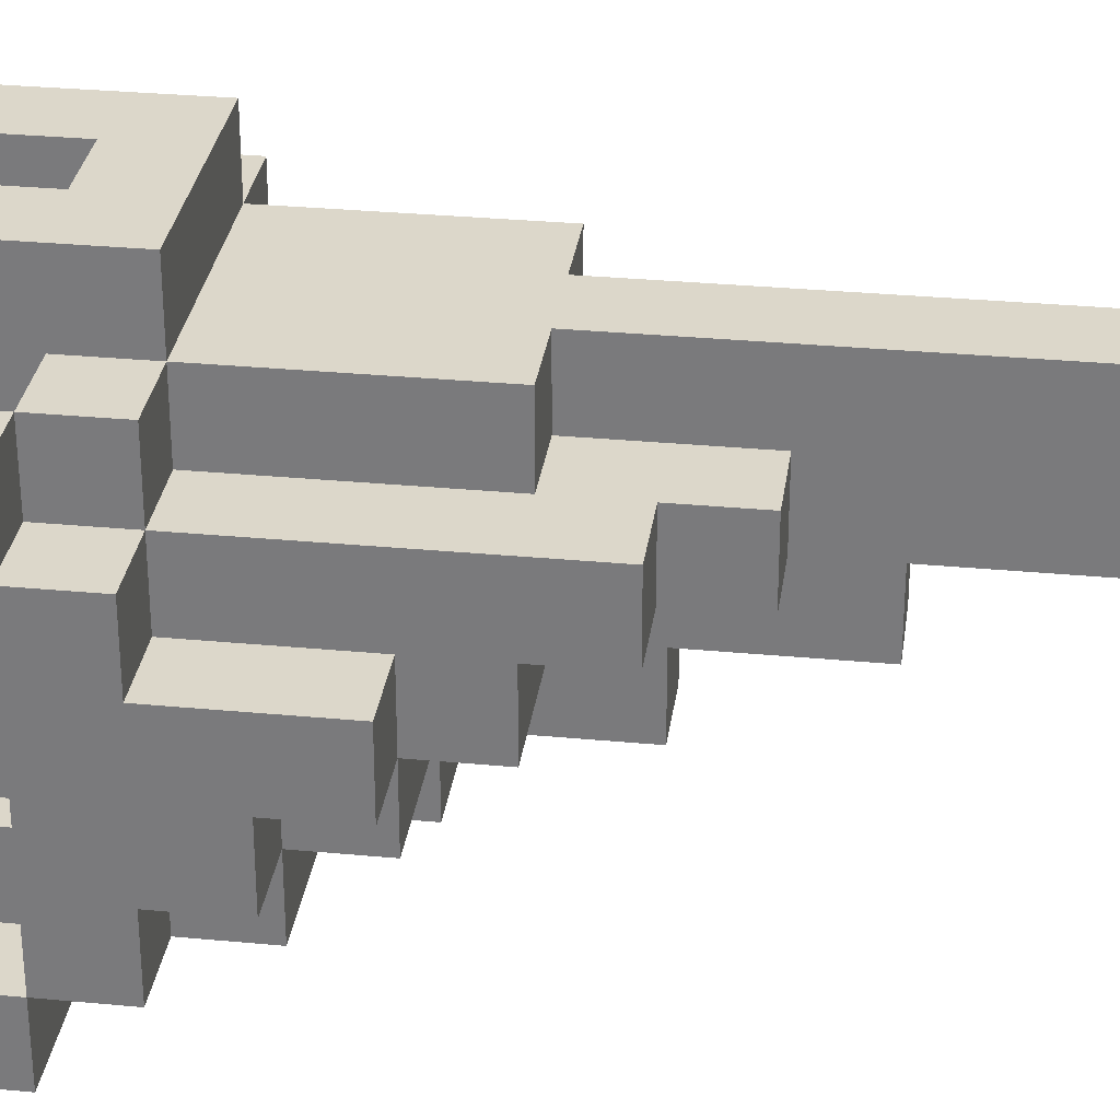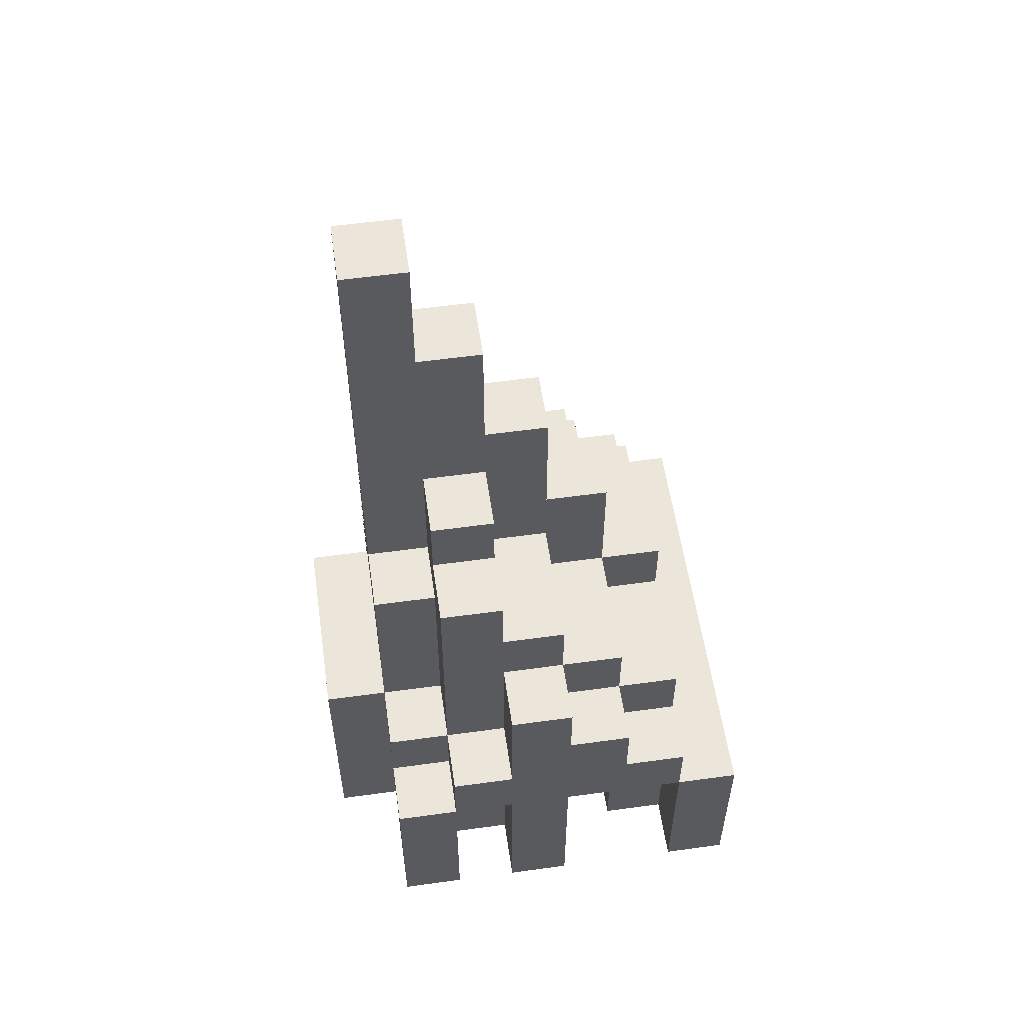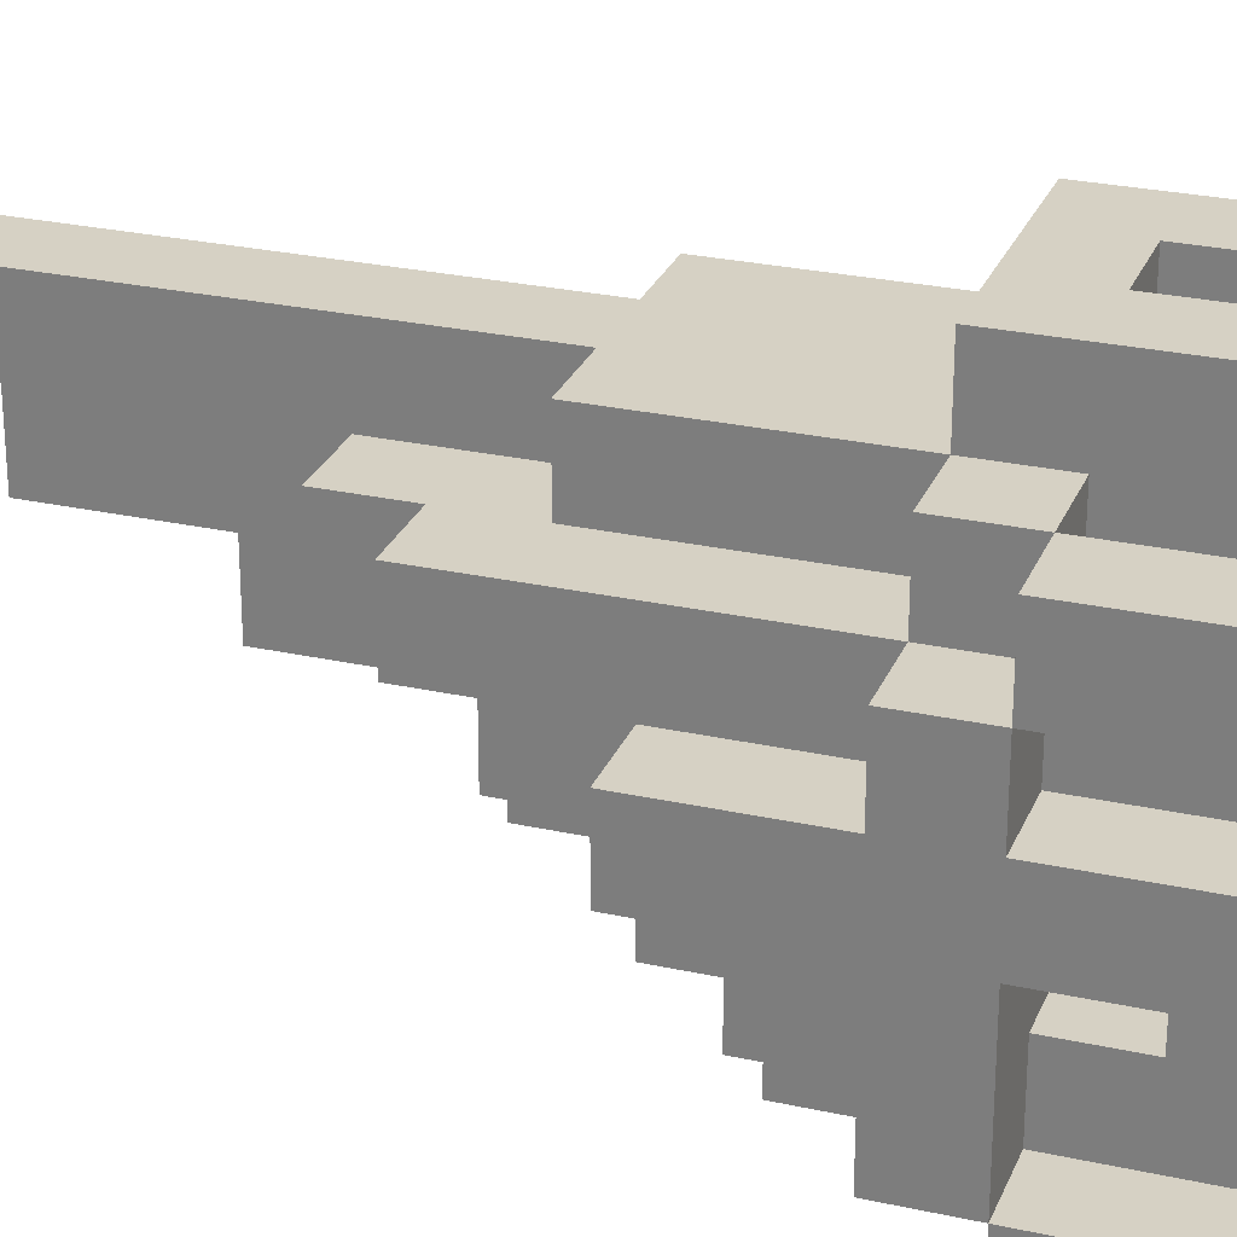
<metadata>
{"format":"obj","ext":"obj","renderer":"f3d","projection":"perspective","resolution":1024,"background":"white","views":[{"elev":30.6,"azim":-82.2,"up":"+Y"},{"elev":56.2,"azim":-98.2,"up":"+Z"},{"elev":26.7,"azim":109.1,"up":"+Y"}]}
</metadata>
<code>
v -3.5 3 -4
v -3.5 3 -7
v -3.5 4 -3
v -3.5 4 -4
v -3.5 4 -7
v -3.5 5 -2
v -3.5 5 -3
v -3.5 6 -1
v -3.5 6 -2
v -3.5 6 -4
v -3.5 6 -7
v -3.5 7 -1
v -3.5 7 -3
v -3.5 7 -4
v -3.5 7 -7
v -3.5 8 -3
v -3.5 8 -4
v -3.5 8 -7
v -3.5 9 -4
v -3.5 9 -7
v -2.5 4 -2
v -2.5 4 -3
v -2.5 4 -4
v -2.5 4 -7
v -2.5 5 -1
v -2.5 5 -2
v -2.5 5 -3
v -2.5 5 -4
v -2.5 5 -5
v -2.5 5 -6
v -2.5 5 -7
v -2.5 6 -0
v -2.5 6 -1
v -2.5 6 -2
v -2.5 6 -5
v -2.5 6 -6
v -2.5 7 1
v -2.5 7 -0
v -2.5 7 -1
v -2.5 7 -3
v -2.5 7 -4
v -2.5 7 -7
v -2.5 8 1
v -2.5 8 -3
v -2.5 8 -4
v -2.5 8 -7
v -2.5 9 -3
v -2.5 9 -4
v -1.5 5 -4
v -1.5 5 -5
v -1.5 5 -6
v -1.5 5 -7
v -1.5 6 -4
v -1.5 6 -5
v -1.5 6 -6
v -1.5 6 -7
v -1.5 7 2
v -1.5 7 1
v -1.5 8 2
v -1.5 8 1
v -1.5 8 -0
v -1.5 8 -3
v -1.5 8 -4
v -1.5 8 -7
v -1.5 9 -0
v -1.5 9 -3
v -1.5 9 -4
v -1.5 10 -3
v -1.5 10 -7
v -0.5 4 -1
v -0.5 4 -2
v -0.5 5 1
v -0.5 5 -1
v -0.5 5 -2
v -0.5 6 3
v -0.5 6 1
v -0.5 6 -0
v -0.5 6 -1
v -0.5 7 5
v -0.5 7 3
v -0.5 7 2
v -0.5 7 -0
v -0.5 8 7
v -0.5 8 5
v -0.5 8 2
v -0.5 8 -0
v -0.5 9 7
v -0.5 9 -0
v 0.5 9 -4
v 0.5 9 -6
v 0.5 10 -4
v 0.5 10 -6
v 2.5 8 -4
v 2.5 8 -7
v 2.5 9 -4
v 2.5 9 -7
v -2.5 8 -4
v -2.5 8 -7
v -2.5 9 -4
v -2.5 9 -7
v -0.5 9 -4
v -0.5 9 -6
v -0.5 10 -4
v -0.5 10 -6
v 0.5 4 -1
v 0.5 4 -2
v 0.5 5 1
v 0.5 5 -1
v 0.5 5 -2
v 0.5 6 3
v 0.5 6 1
v 0.5 6 -0
v 0.5 6 -1
v 0.5 7 5
v 0.5 7 3
v 0.5 7 2
v 0.5 7 -0
v 0.5 8 7
v 0.5 8 5
v 0.5 8 2
v 0.5 8 -0
v 0.5 9 7
v 0.5 9 -0
v 1.5 5 -4
v 1.5 5 -5
v 1.5 5 -6
v 1.5 5 -7
v 1.5 6 -4
v 1.5 6 -5
v 1.5 6 -6
v 1.5 6 -7
v 1.5 7 2
v 1.5 7 1
v 1.5 8 2
v 1.5 8 1
v 1.5 8 -0
v 1.5 8 -3
v 1.5 8 -4
v 1.5 8 -7
v 1.5 9 -0
v 1.5 9 -3
v 1.5 9 -4
v 1.5 10 -3
v 1.5 10 -7
v 2.5 4 -2
v 2.5 4 -3
v 2.5 4 -4
v 2.5 4 -7
v 2.5 5 -1
v 2.5 5 -2
v 2.5 5 -3
v 2.5 5 -4
v 2.5 5 -5
v 2.5 5 -6
v 2.5 5 -7
v 2.5 6 -0
v 2.5 6 -1
v 2.5 6 -2
v 2.5 6 -5
v 2.5 6 -6
v 2.5 7 1
v 2.5 7 -0
v 2.5 7 -1
v 2.5 7 -3
v 2.5 7 -4
v 2.5 7 -7
v 2.5 8 1
v 2.5 8 -3
v 2.5 8 -4
v 2.5 8 -7
v 2.5 9 -3
v 2.5 9 -4
v 3.5 3 -4
v 3.5 3 -7
v 3.5 4 -3
v 3.5 4 -4
v 3.5 4 -7
v 3.5 5 -2
v 3.5 5 -3
v 3.5 6 -1
v 3.5 6 -2
v 3.5 6 -4
v 3.5 6 -7
v 3.5 7 -1
v 3.5 7 -3
v 3.5 7 -4
v 3.5 7 -7
v 3.5 8 -3
v 3.5 8 -4
v 3.5 8 -7
v 3.5 9 -4
v 3.5 9 -7
v -0.5 8 7
v -0.5 9 7
v 0.5 8 7
v 0.5 9 7
v -0.5 7 5
v -0.5 8 5
v 0.5 7 5
v 0.5 8 5
v -0.5 6 3
v -0.5 7 3
v 0.5 6 3
v 0.5 7 3
v -1.5 7 2
v -1.5 8 2
v -0.5 7 2
v -0.5 8 2
v 0.5 7 2
v 0.5 8 2
v 1.5 7 2
v 1.5 8 2
v -2.5 7 1
v -2.5 8 1
v -1.5 7 1
v -1.5 8 1
v -0.5 5 1
v -0.5 6 1
v 0.5 5 1
v 0.5 6 1
v 1.5 7 1
v 1.5 8 1
v 2.5 7 1
v 2.5 8 1
v -2.5 6 -0
v -2.5 7 -0
v -1.5 6 -0
v -1.5 7 -0
v -1.5 8 -0
v -1.5 9 -0
v -0.5 6 -0
v -0.5 7 -0
v -0.5 8 -0
v -0.5 9 -0
v 0.5 6 -0
v 0.5 7 -0
v 0.5 8 -0
v 0.5 9 -0
v 1.5 6 -0
v 1.5 7 -0
v 1.5 8 -0
v 1.5 9 -0
v 2.5 6 -0
v 2.5 7 -0
v -3.5 6 -1
v -3.5 7 -1
v -2.5 5 -1
v -2.5 6 -1
v -2.5 7 -1
v -1.5 5 -1
v -1.5 6 -1
v -0.5 4 -1
v -0.5 5 -1
v -0.5 6 -1
v 0.5 4 -1
v 0.5 5 -1
v 0.5 6 -1
v 1.5 5 -1
v 1.5 6 -1
v 2.5 5 -1
v 2.5 6 -1
v 2.5 7 -1
v 3.5 6 -1
v 3.5 7 -1
v -3.5 5 -2
v -3.5 6 -2
v -2.5 4 -2
v -2.5 5 -2
v -2.5 6 -2
v -1.5 4 -2
v -1.5 5 -2
v -0.5 4 -2
v -0.5 5 -2
v 0.5 4 -2
v 0.5 5 -2
v 1.5 4 -2
v 1.5 5 -2
v 2.5 4 -2
v 2.5 5 -2
v 2.5 6 -2
v 3.5 5 -2
v 3.5 6 -2
v -3.5 4 -3
v -3.5 5 -3
v -3.5 7 -3
v -3.5 8 -3
v -2.5 4 -3
v -2.5 5 -3
v -2.5 7 -3
v -2.5 8 -3
v -2.5 9 -3
v -1.5 8 -3
v -1.5 9 -3
v -1.5 10 -3
v -0.5 9 -3
v 0.5 9 -3
v 1.5 8 -3
v 1.5 9 -3
v 1.5 10 -3
v 2.5 4 -3
v 2.5 5 -3
v 2.5 7 -3
v 2.5 8 -3
v 2.5 9 -3
v 3.5 4 -3
v 3.5 5 -3
v 3.5 7 -3
v 3.5 8 -3
v -3.5 3 -4
v -3.5 4 -4
v -3.5 8 -4
v -3.5 9 -4
v -2.5 8 -4
v -2.5 9 -4
v 2.5 8 -4
v 2.5 9 -4
v 3.5 3 -4
v 3.5 4 -4
v 3.5 8 -4
v 3.5 9 -4
v -2.5 5 -5
v -2.5 6 -5
v -1.5 5 -5
v -1.5 6 -5
v 1.5 5 -5
v 1.5 6 -5
v 2.5 5 -5
v 2.5 6 -5
v -0.5 9 -6
v -0.5 10 -6
v 0.5 9 -6
v 0.5 10 -6
v -3.5 4 -4
v -3.5 6 -4
v -3.5 7 -4
v -3.5 8 -4
v -2.5 4 -4
v -2.5 5 -4
v -2.5 7 -4
v -2.5 8 -4
v -2.5 9 -4
v -1.5 5 -4
v -1.5 6 -4
v -1.5 8 -4
v -1.5 9 -4
v -0.5 9 -4
v -0.5 10 -4
v 0.5 9 -4
v 0.5 10 -4
v 1.5 5 -4
v 1.5 6 -4
v 1.5 8 -4
v 1.5 9 -4
v 2.5 4 -4
v 2.5 5 -4
v 2.5 7 -4
v 2.5 8 -4
v 2.5 9 -4
v 3.5 4 -4
v 3.5 6 -4
v 3.5 7 -4
v 3.5 8 -4
v -2.5 5 -6
v -2.5 6 -6
v -1.5 5 -6
v -1.5 6 -6
v 1.5 5 -6
v 1.5 6 -6
v 2.5 5 -6
v 2.5 6 -6
v -3.5 3 -7
v -3.5 4 -7
v -3.5 6 -7
v -3.5 7 -7
v -3.5 8 -7
v -3.5 9 -7
v -2.5 4 -7
v -2.5 5 -7
v -2.5 7 -7
v -2.5 8 -7
v -2.5 9 -7
v -1.5 5 -7
v -1.5 6 -7
v -1.5 7 -7
v -1.5 8 -7
v -1.5 10 -7
v -0.5 5 -7
v -0.5 6 -7
v -0.5 8 -7
v -0.5 9 -7
v 0.5 5 -7
v 0.5 6 -7
v 0.5 8 -7
v 0.5 9 -7
v 1.5 5 -7
v 1.5 6 -7
v 1.5 7 -7
v 1.5 8 -7
v 1.5 10 -7
v 2.5 4 -7
v 2.5 5 -7
v 2.5 7 -7
v 2.5 8 -7
v 2.5 9 -7
v 3.5 3 -7
v 3.5 4 -7
v 3.5 6 -7
v 3.5 7 -7
v 3.5 8 -7
v 3.5 9 -7
v -3.5 3 -4
v 3.5 3 -4
v -3.5 3 -7
v 3.5 3 -7
v -0.5 4 -1
v 0.5 4 -1
v -2.5 4 -2
v -1.5 4 -2
v -0.5 4 -2
v 0.5 4 -2
v 1.5 4 -2
v 2.5 4 -2
v -3.5 4 -3
v -2.5 4 -3
v -1.5 4 -3
v -0.5 4 -3
v 0.5 4 -3
v 1.5 4 -3
v 2.5 4 -3
v 3.5 4 -3
v -3.5 4 -4
v 3.5 4 -4
v -0.5 5 1
v 0.5 5 1
v -2.5 5 -1
v -1.5 5 -1
v -0.5 5 -1
v 0.5 5 -1
v 1.5 5 -1
v 2.5 5 -1
v -3.5 5 -2
v -2.5 5 -2
v -1.5 5 -2
v -0.5 5 -2
v 0.5 5 -2
v 1.5 5 -2
v 2.5 5 -2
v 3.5 5 -2
v -3.5 5 -3
v -2.5 5 -3
v 2.5 5 -3
v 3.5 5 -3
v -0.5 6 3
v 0.5 6 3
v -0.5 6 1
v 0.5 6 1
v -2.5 6 -0
v -1.5 6 -0
v -0.5 6 -0
v 0.5 6 -0
v 1.5 6 -0
v 2.5 6 -0
v -3.5 6 -1
v -2.5 6 -1
v -1.5 6 -1
v -0.5 6 -1
v 0.5 6 -1
v 1.5 6 -1
v 2.5 6 -1
v 3.5 6 -1
v -3.5 6 -2
v -2.5 6 -2
v 2.5 6 -2
v 3.5 6 -2
v -3.5 6 -4
v -1.5 6 -4
v 1.5 6 -4
v 3.5 6 -4
v -2.5 6 -5
v -1.5 6 -5
v 1.5 6 -5
v 2.5 6 -5
v -2.5 6 -6
v -1.5 6 -6
v 1.5 6 -6
v 2.5 6 -6
v -3.5 6 -7
v -1.5 6 -7
v 1.5 6 -7
v 3.5 6 -7
v -0.5 7 5
v 0.5 7 5
v -0.5 7 3
v 0.5 7 3
v -1.5 7 2
v -0.5 7 2
v 0.5 7 2
v 1.5 7 2
v -2.5 7 1
v -1.5 7 1
v 1.5 7 1
v 2.5 7 1
v -2.5 7 -0
v -1.5 7 -0
v -0.5 7 -0
v 0.5 7 -0
v 1.5 7 -0
v 2.5 7 -0
v -0.5 8 7
v 0.5 8 7
v -0.5 8 5
v 0.5 8 5
v -3.5 8 -4
v -2.5 8 -4
v 2.5 8 -4
v 3.5 8 -4
v -3.5 8 -7
v -2.5 8 -7
v 2.5 8 -7
v 3.5 8 -7
v -3.5 4 -4
v -2.5 4 -4
v 2.5 4 -4
v 3.5 4 -4
v -3.5 4 -7
v -2.5 4 -7
v 2.5 4 -7
v 3.5 4 -7
v -2.5 5 -4
v -1.5 5 -4
v 1.5 5 -4
v 2.5 5 -4
v -2.5 5 -5
v -1.5 5 -5
v 1.5 5 -5
v 2.5 5 -5
v -2.5 5 -6
v -1.5 5 -6
v 1.5 5 -6
v 2.5 5 -6
v -2.5 5 -7
v -1.5 5 -7
v 1.5 5 -7
v 2.5 5 -7
v -3.5 7 -1
v -2.5 7 -1
v 2.5 7 -1
v 3.5 7 -1
v -3.5 7 -3
v -2.5 7 -3
v 2.5 7 -3
v 3.5 7 -3
v -3.5 7 -4
v -2.5 7 -4
v 2.5 7 -4
v 3.5 7 -4
v -3.5 7 -7
v -2.5 7 -7
v 2.5 7 -7
v 3.5 7 -7
v -1.5 8 2
v -0.5 8 2
v 0.5 8 2
v 1.5 8 2
v -2.5 8 1
v -1.5 8 1
v 1.5 8 1
v 2.5 8 1
v -1.5 8 -0
v -0.5 8 -0
v 0.5 8 -0
v 1.5 8 -0
v -3.5 8 -3
v -2.5 8 -3
v -1.5 8 -3
v 1.5 8 -3
v 2.5 8 -3
v 3.5 8 -3
v -3.5 8 -4
v -2.5 8 -4
v -1.5 8 -4
v 1.5 8 -4
v 2.5 8 -4
v 3.5 8 -4
v -2.5 8 -7
v -1.5 8 -7
v 1.5 8 -7
v 2.5 8 -7
v -0.5 9 7
v 0.5 9 7
v -1.5 9 -0
v -0.5 9 -0
v 0.5 9 -0
v 1.5 9 -0
v -2.5 9 -3
v -1.5 9 -3
v -0.5 9 -3
v 0.5 9 -3
v 1.5 9 -3
v 2.5 9 -3
v -3.5 9 -4
v -2.5 9 -4
v -1.5 9 -4
v -0.5 9 -4
v 0.5 9 -4
v 1.5 9 -4
v 2.5 9 -4
v 3.5 9 -4
v -0.5 9 -6
v 0.5 9 -6
v -3.5 9 -7
v -2.5 9 -7
v 2.5 9 -7
v 3.5 9 -7
v -1.5 10 -3
v 1.5 10 -3
v -0.5 10 -4
v 0.5 10 -4
v -0.5 10 -6
v 0.5 10 -6
v -1.5 10 -7
v 1.5 10 -7
f 4 2 1
f 5 2 4
f 7 4 3
f 9 7 6
f 10 4 7
f 10 7 9
f 12 9 8
f 12 11 10
f 12 10 9
f 13 11 12
f 14 11 13
f 15 11 14
f 16 14 13
f 17 14 16
f 19 18 17
f 20 18 19
f 26 22 21
f 27 22 26
f 28 24 23
f 29 24 28
f 30 24 29
f 31 24 30
f 33 26 25
f 34 26 33
f 35 30 29
f 36 30 35
f 38 33 32
f 39 33 38
f 43 40 39
f 43 38 37
f 43 39 38
f 44 40 43
f 45 42 41
f 46 42 45
f 47 45 44
f 48 45 47
f 53 50 49
f 54 50 53
f 55 52 51
f 56 52 55
f 59 58 57
f 60 58 59
f 65 62 61
f 66 62 65
f 67 64 63
f 68 67 66
f 69 64 67
f 69 67 68
f 73 71 70
f 74 71 73
f 76 73 72
f 77 73 76
f 78 73 77
f 80 76 75
f 80 77 76
f 81 77 80
f 82 77 81
f 84 80 79
f 84 81 80
f 85 81 84
f 87 84 83
f 87 86 85
f 87 85 84
f 88 86 87
f 91 90 89
f 92 90 91
f 95 94 93
f 96 94 95
f 97 98 99
f 99 98 100
f 101 102 103
f 103 102 104
f 105 106 108
f 108 106 109
f 107 108 111
f 111 108 112
f 112 108 113
f 110 111 115
f 111 112 115
f 115 112 116
f 116 112 117
f 114 115 119
f 115 116 119
f 119 116 120
f 118 119 122
f 120 121 122
f 119 120 122
f 122 121 123
f 124 125 128
f 128 125 129
f 126 127 130
f 130 127 131
f 132 133 134
f 134 133 135
f 136 137 140
f 140 137 141
f 138 139 142
f 141 142 143
f 142 139 144
f 143 142 144
f 145 146 150
f 150 146 151
f 147 148 152
f 152 148 153
f 153 148 154
f 154 148 155
f 149 150 157
f 157 150 158
f 153 154 159
f 159 154 160
f 156 157 162
f 162 157 163
f 163 164 167
f 161 162 167
f 162 163 167
f 167 164 168
f 165 166 169
f 169 166 170
f 168 169 171
f 171 169 172
f 173 174 176
f 176 174 177
f 175 176 179
f 178 179 181
f 179 176 182
f 181 179 182
f 180 181 184
f 182 183 184
f 181 182 184
f 184 183 185
f 185 183 186
f 186 183 187
f 185 186 188
f 188 186 189
f 189 190 191
f 191 190 192
f 195 194 193
f 196 194 195
f 199 198 197
f 200 198 199
f 203 202 201
f 204 202 203
f 207 206 205
f 208 206 207
f 211 210 209
f 212 210 211
f 215 214 213
f 216 214 215
f 219 218 217
f 220 218 219
f 223 222 221
f 224 222 223
f 227 226 225
f 228 226 227
f 231 228 227
f 232 228 231
f 233 230 229
f 234 230 233
f 239 236 235
f 240 236 239
f 241 238 237
f 242 238 241
f 243 240 239
f 244 240 243
f 248 246 245
f 249 246 248
f 250 248 247
f 251 248 250
f 253 251 250
f 254 251 253
f 255 253 252
f 256 253 255
f 258 257 256
f 259 257 258
f 260 259 258
f 261 259 260
f 263 262 261
f 264 262 263
f 268 266 265
f 269 266 268
f 270 268 267
f 271 268 270
f 272 271 270
f 273 271 272
f 276 275 274
f 277 275 276
f 278 277 276
f 279 277 278
f 281 280 279
f 282 280 281
f 287 284 283
f 288 284 287
f 289 286 285
f 290 286 289
f 292 291 290
f 293 291 292
f 295 294 293
f 296 294 295
f 298 294 296
f 299 294 298
f 303 298 297
f 304 298 303
f 305 301 300
f 306 301 305
f 307 303 302
f 308 303 307
f 313 312 311
f 314 312 313
f 317 310 309
f 318 310 317
f 319 316 315
f 320 316 319
f 323 322 321
f 324 322 323
f 327 326 325
f 328 326 327
f 331 330 329
f 332 330 331
f 333 334 337
f 337 334 338
f 335 336 339
f 339 336 340
f 338 334 342
f 342 334 343
f 340 341 344
f 344 341 345
f 346 347 348
f 348 347 349
f 350 351 355
f 352 353 357
f 357 353 358
f 354 355 359
f 355 351 360
f 359 355 360
f 356 357 361
f 361 357 362
f 363 364 365
f 365 364 366
f 367 368 369
f 369 368 370
f 371 372 377
f 373 374 379
f 375 376 380
f 380 376 381
f 377 378 382
f 373 379 383
f 379 380 384
f 383 379 384
f 384 380 385
f 377 382 387
f 382 383 387
f 385 386 388
f 387 383 388
f 384 385 388
f 383 384 388
f 388 386 389
f 389 386 390
f 377 387 391
f 387 388 391
f 388 389 391
f 391 389 392
f 389 390 393
f 392 389 393
f 390 386 394
f 393 390 394
f 391 392 395
f 377 391 395
f 392 393 396
f 395 392 396
f 393 394 396
f 396 394 397
f 397 394 398
f 394 386 399
f 398 394 399
f 377 395 400
f 371 377 400
f 400 395 401
f 396 397 402
f 397 398 402
f 402 398 403
f 371 400 405
f 405 400 406
f 396 402 407
f 407 402 408
f 403 404 409
f 409 404 410
f 413 412 411
f 414 412 413
f 419 416 415
f 420 416 419
f 424 418 417
f 425 419 418
f 425 418 424
f 426 420 419
f 426 419 425
f 427 421 420
f 427 420 426
f 428 422 421
f 428 421 427
f 429 422 428
f 431 427 426
f 431 430 429
f 431 429 428
f 431 428 427
f 431 424 423
f 431 426 425
f 431 425 424
f 432 430 431
f 437 434 433
f 438 434 437
f 442 436 435
f 443 437 436
f 443 436 442
f 444 437 443
f 445 439 438
f 446 440 439
f 446 439 445
f 447 440 446
f 449 442 441
f 450 442 449
f 451 448 447
f 452 448 451
f 455 454 453
f 456 454 455
f 464 458 457
f 465 459 458
f 465 458 464
f 466 459 465
f 467 461 460
f 468 462 461
f 468 461 467
f 469 462 468
f 471 464 463
f 472 464 471
f 473 470 469
f 474 470 473
f 479 476 475
f 480 476 479
f 481 478 477
f 482 478 481
f 483 479 475
f 486 478 482
f 487 484 483
f 487 483 475
f 488 484 487
f 489 486 485
f 490 478 486
f 490 486 489
f 493 492 491
f 494 492 493
f 500 496 495
f 501 498 497
f 503 500 499
f 504 496 500
f 504 500 503
f 505 496 504
f 506 501 497
f 507 502 501
f 507 501 506
f 508 502 507
f 511 510 509
f 512 510 511
f 517 514 513
f 518 514 517
f 519 516 515
f 520 516 519
f 521 522 525
f 525 522 526
f 523 524 527
f 527 524 528
f 529 530 533
f 533 530 534
f 531 532 535
f 535 532 536
f 537 538 541
f 541 538 542
f 539 540 543
f 543 540 544
f 545 546 549
f 549 546 550
f 547 548 551
f 551 548 552
f 553 554 557
f 557 554 558
f 555 556 559
f 559 556 560
f 561 562 566
f 563 564 567
f 565 566 569
f 566 562 569
f 569 562 570
f 563 567 571
f 567 568 572
f 571 567 572
f 565 569 574
f 574 569 575
f 572 568 576
f 576 568 577
f 573 574 579
f 579 574 580
f 577 578 583
f 583 578 584
f 580 581 585
f 585 581 586
f 582 583 587
f 587 583 588
f 589 590 592
f 592 590 593
f 591 592 596
f 592 593 597
f 596 592 597
f 593 594 598
f 597 593 598
f 598 594 599
f 595 596 602
f 602 596 603
f 599 600 606
f 606 600 607
f 604 605 609
f 609 605 610
f 601 602 611
f 611 602 612
f 607 608 613
f 613 608 614
f 615 616 617
f 617 616 618
f 615 617 619
f 618 616 620
f 615 619 621
f 619 620 621
f 620 616 622
f 621 620 622

</code>
